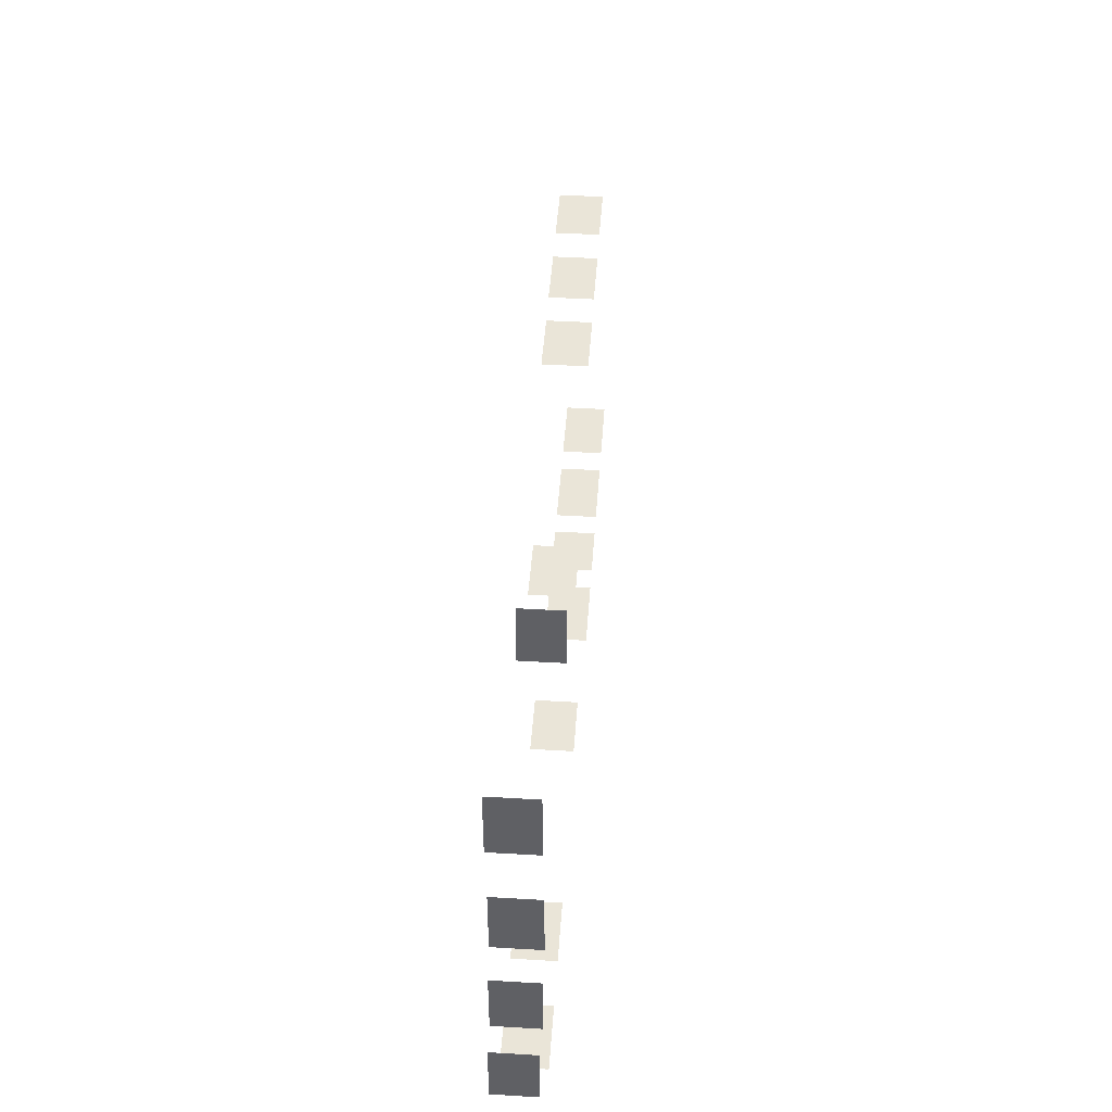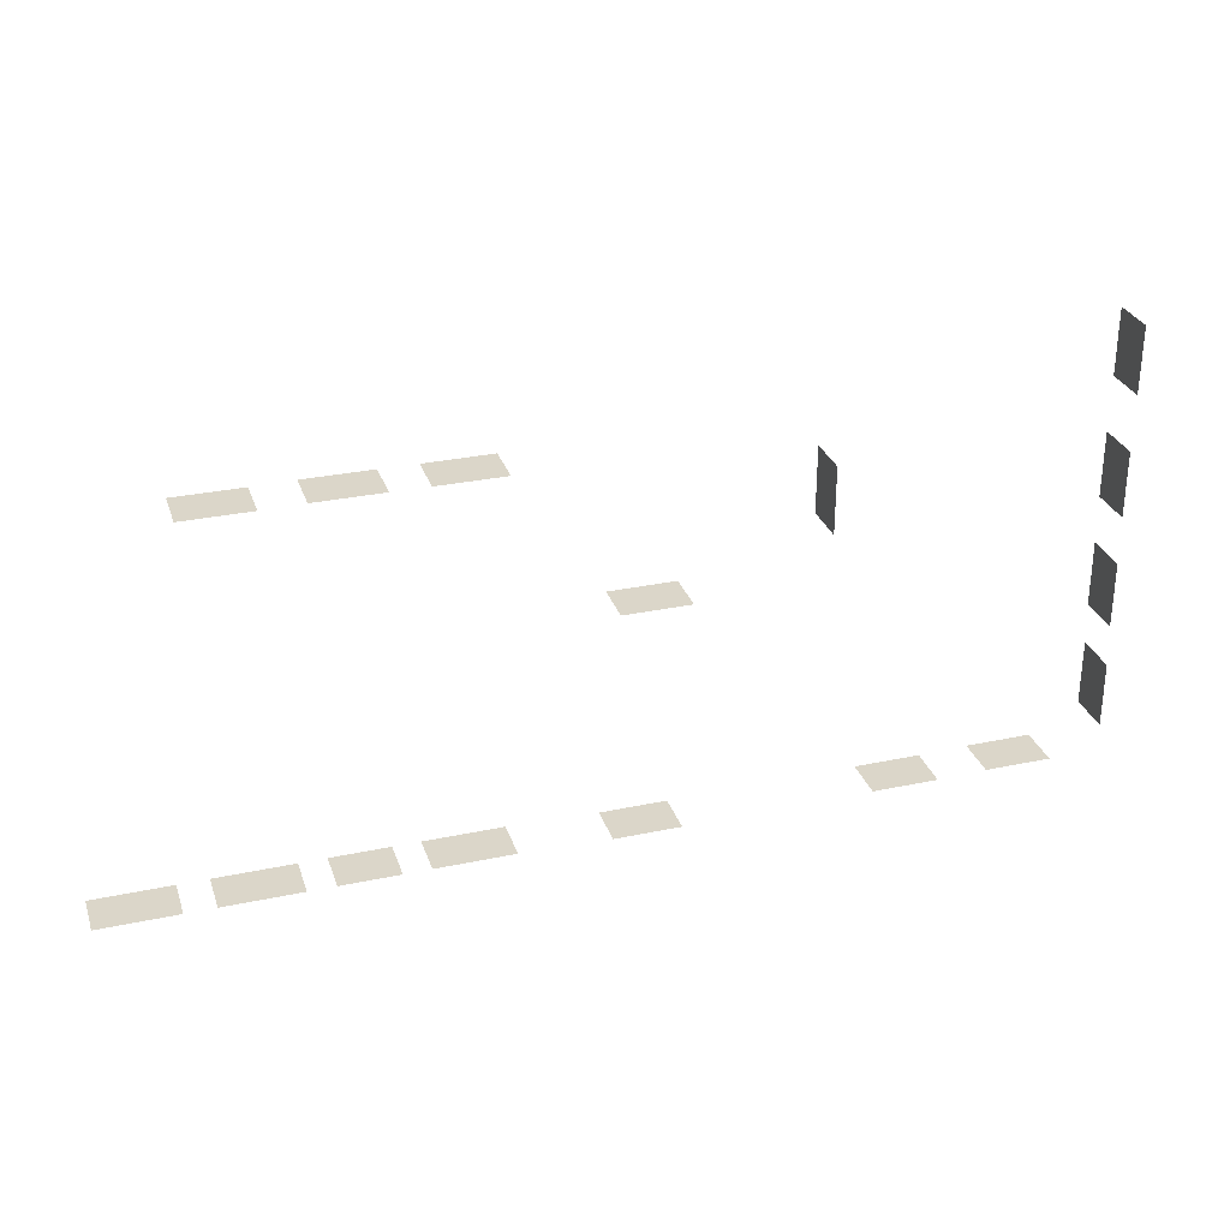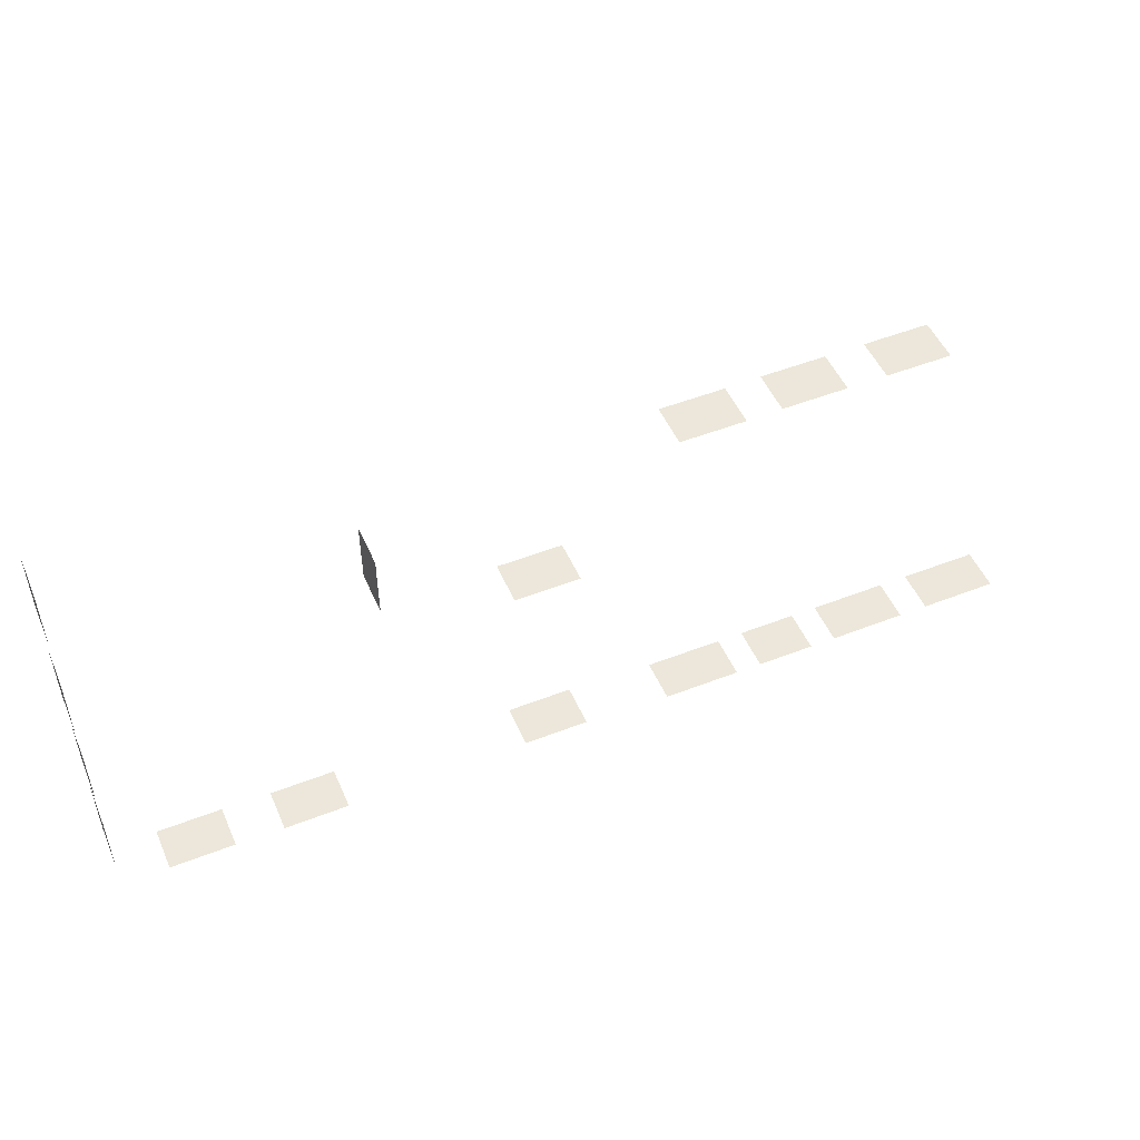
<metadata>
{"format":"obj","ext":"obj","renderer":"f3d","projection":"perspective","resolution":1024,"background":"white","views":[{"elev":44.6,"azim":93.9,"up":"+Z"},{"elev":29.7,"azim":-17.3,"up":"+Z"},{"elev":50.3,"azim":156.8,"up":"+Z"}]}
</metadata>
<code>
o 1
v 20.78 0.6335 7.399
v 22.27 0.6335 7.399
v 20.78 1.633 7.399
v 22.27 1.633 7.399
f 1 2 4 3
o 10
v 37.32 0.6267 -1.121
v 38.81 0.6267 -1.121
v 37.32 1.627 -1.121
v 38.81 1.627 -1.121
f 5 6 8 7
o 11
v 34.7 0.6279 -1.151
v 36.2 0.6279 -1.151
v 34.7 1.628 -1.151
v 36.2 1.628 -1.151
f 9 10 12 11
o 12
v 28.95 0.6053 -1.158
v 30.44 0.6053 -1.158
v 28.95 1.605 -1.158
v 30.44 1.605 -1.158
f 13 14 16 15
o 2
v 23.19 0.6413 7.408
v 24.68 0.6413 7.408
v 23.19 1.641 7.408
v 24.68 1.641 7.408
f 17 18 20 19
o 3
v 25.49 0.6507 7.399
v 26.99 0.6507 7.399
v 25.49 1.651 7.399
v 26.99 1.651 7.399
f 21 22 24 23
o 4
v 30.61 0.6146 4.083
v 29.11 0.6146 4.083
v 30.61 1.615 4.083
v 29.11 1.615 4.083
f 25 26 28 27
o 5
v 33.5 0.6191 6.656
v 33.5 0.6191 5.159
v 33.5 1.619 6.656
v 33.5 1.619 5.159
f 29 30 32 31
o 6
v 39.89 0.6193 8.803
v 39.89 0.6193 7.306
v 39.89 1.619 8.803
v 39.89 1.619 7.306
f 33 34 36 35
o 7
v 39.9 0.6415 6.05
v 39.9 0.6415 4.553
v 39.9 1.642 6.05
v 39.9 1.642 4.553
f 37 38 40 39
o 8
v 39.89 0.5963 2.001
v 39.89 0.5963 3.498
v 39.89 1.596 2.001
v 39.89 1.596 3.498
f 41 42 44 43
o 9
v 39.89 0.5331 -0.4057
v 39.89 0.5331 1.091
v 39.89 1.533 -0.4057
v 39.89 1.533 1.091
f 45 46 48 47
o Afonso_Pena
v 18.39 0.6883 -1.155
v 20.17 0.6883 -1.155
v 18.39 1.688 -1.155
v 20.17 1.688 -1.155
f 49 50 52 51
o Açoita_Cavalo
v 20.85 0.6878 -1.155
v 22.62 0.6878 -1.155
v 20.85 1.688 -1.155
v 22.62 1.688 -1.155
f 53 54 56 55
o Cachoeira
v 23.23 0.6879 -1.155
v 24.56 0.6879 -1.155
v 23.23 1.688 -1.155
v 24.56 1.688 -1.155
f 57 58 60 59
o Passo_do_Valdez
v 25.17 0.6883 -1.155
v 26.95 0.6883 -1.155
v 25.17 1.688 -1.155
v 26.95 1.688 -1.155
f 61 62 64 63

</code>
